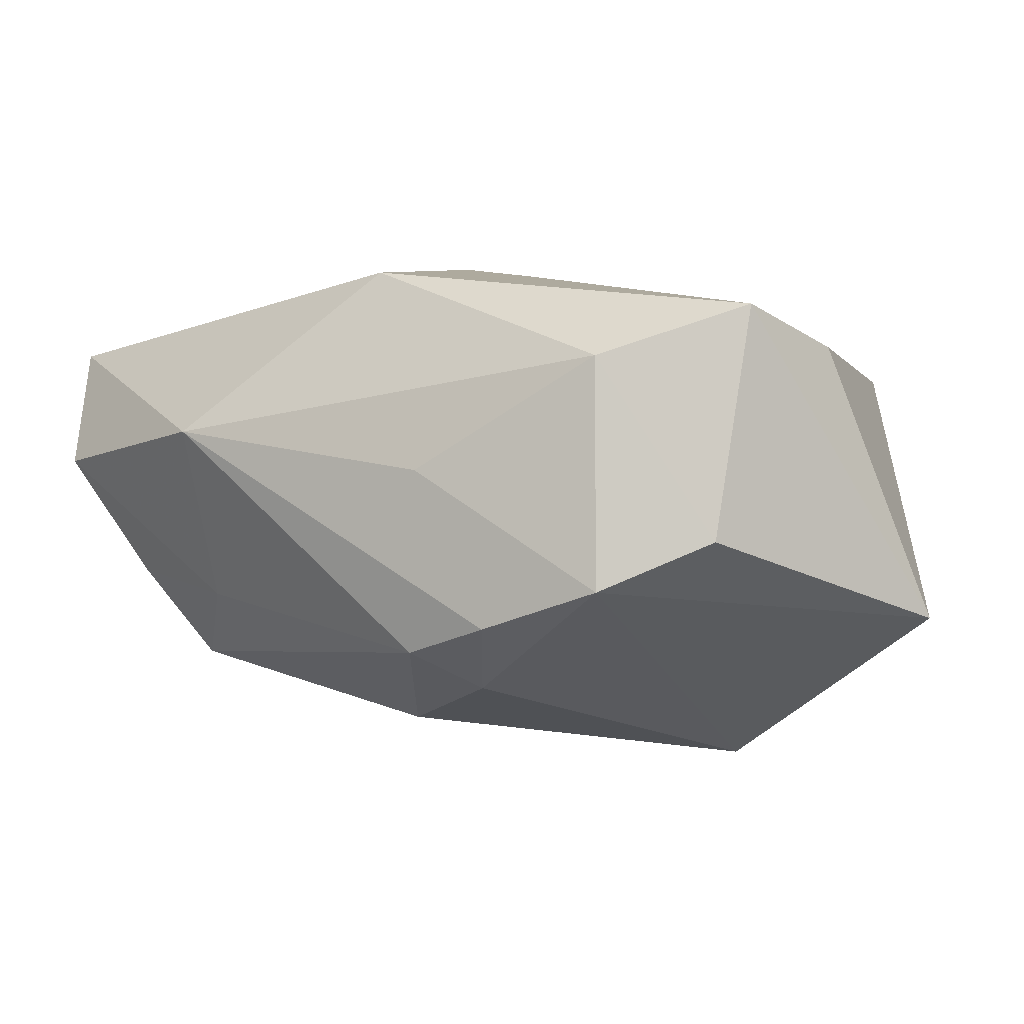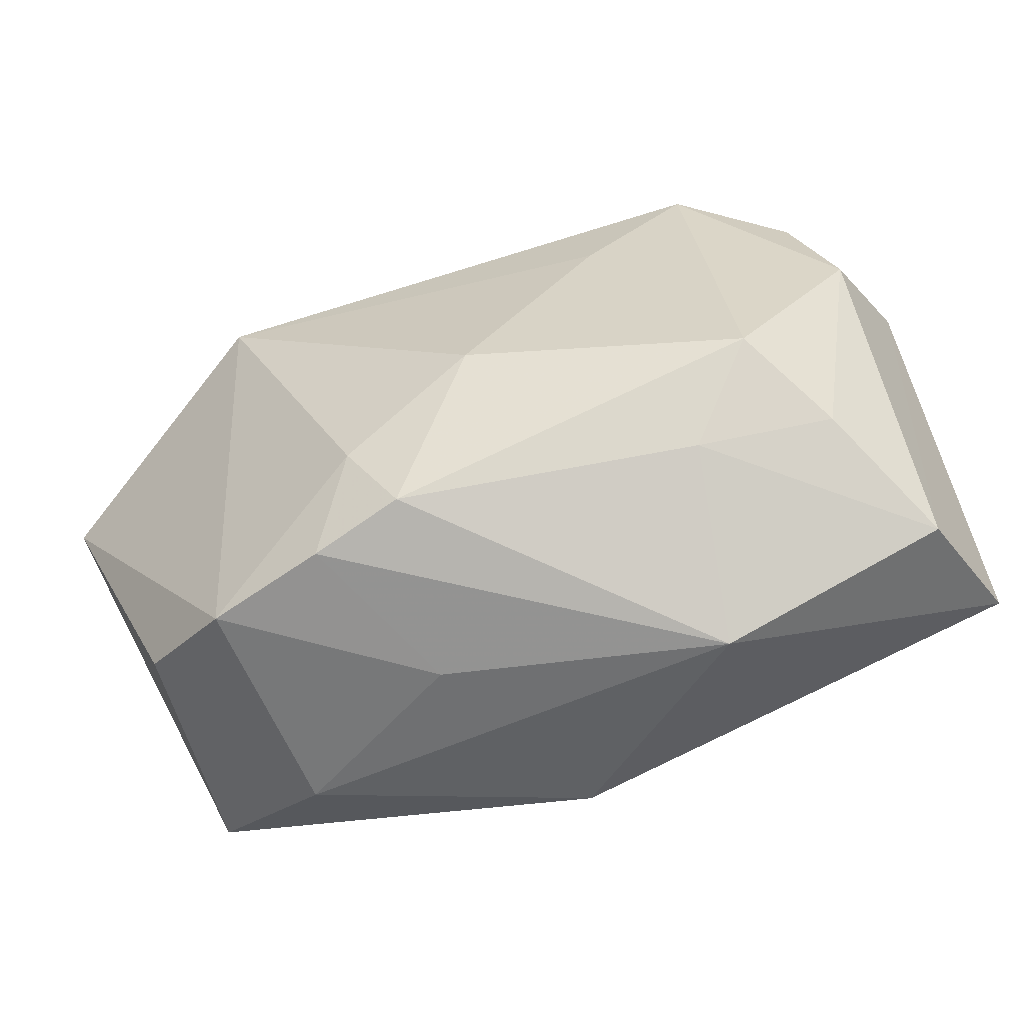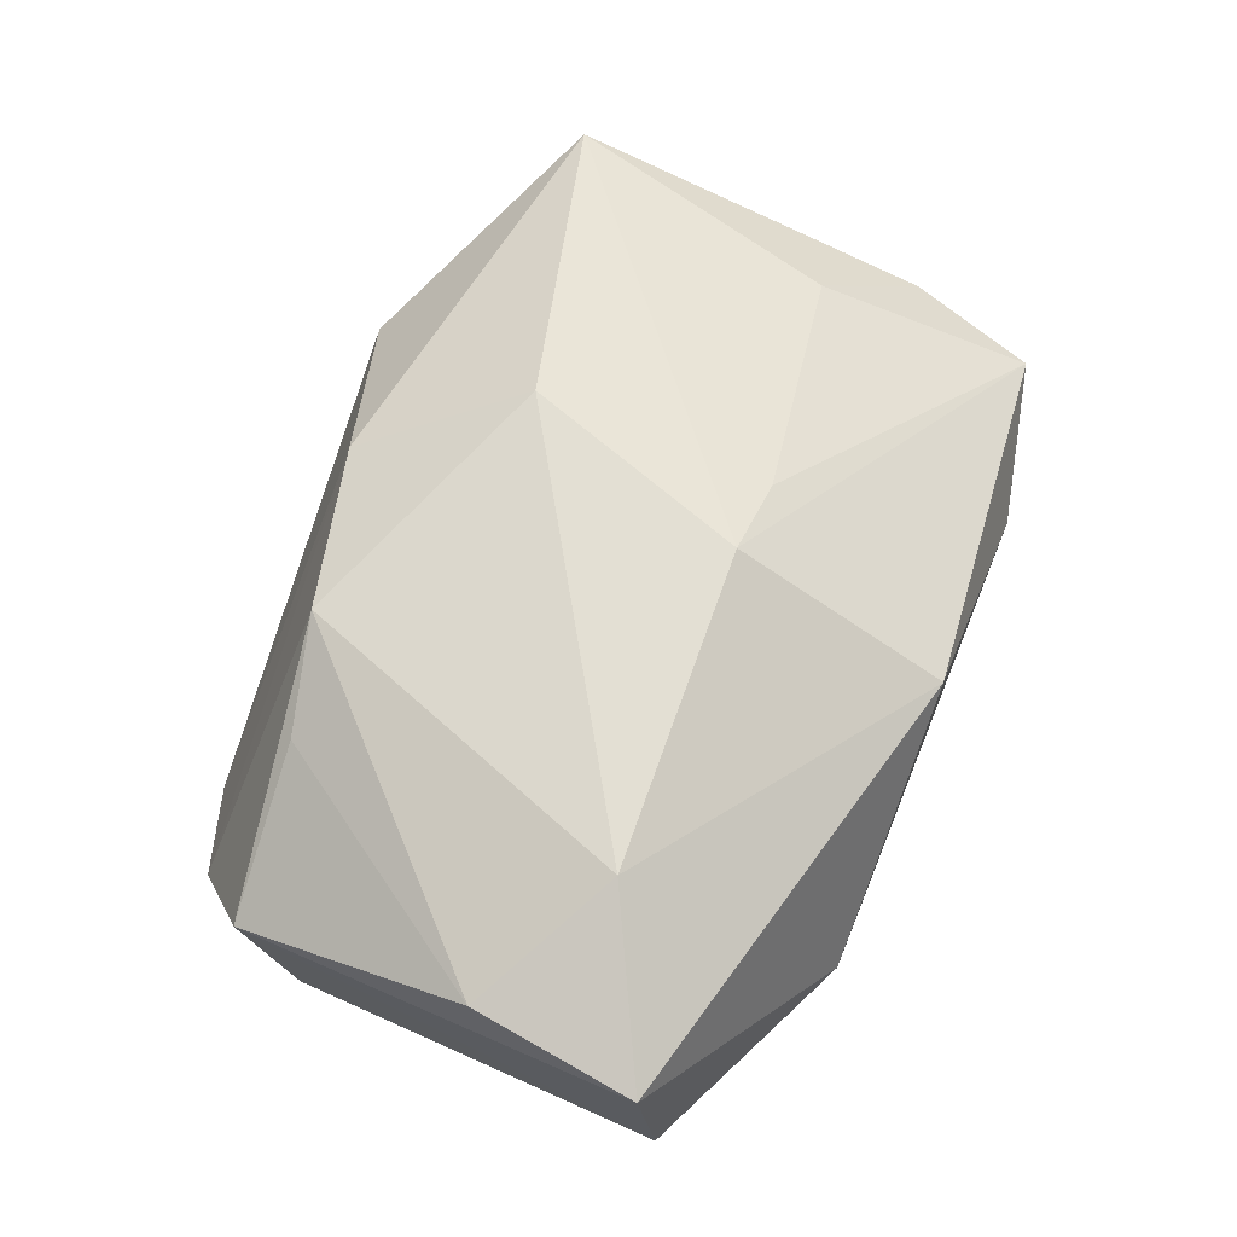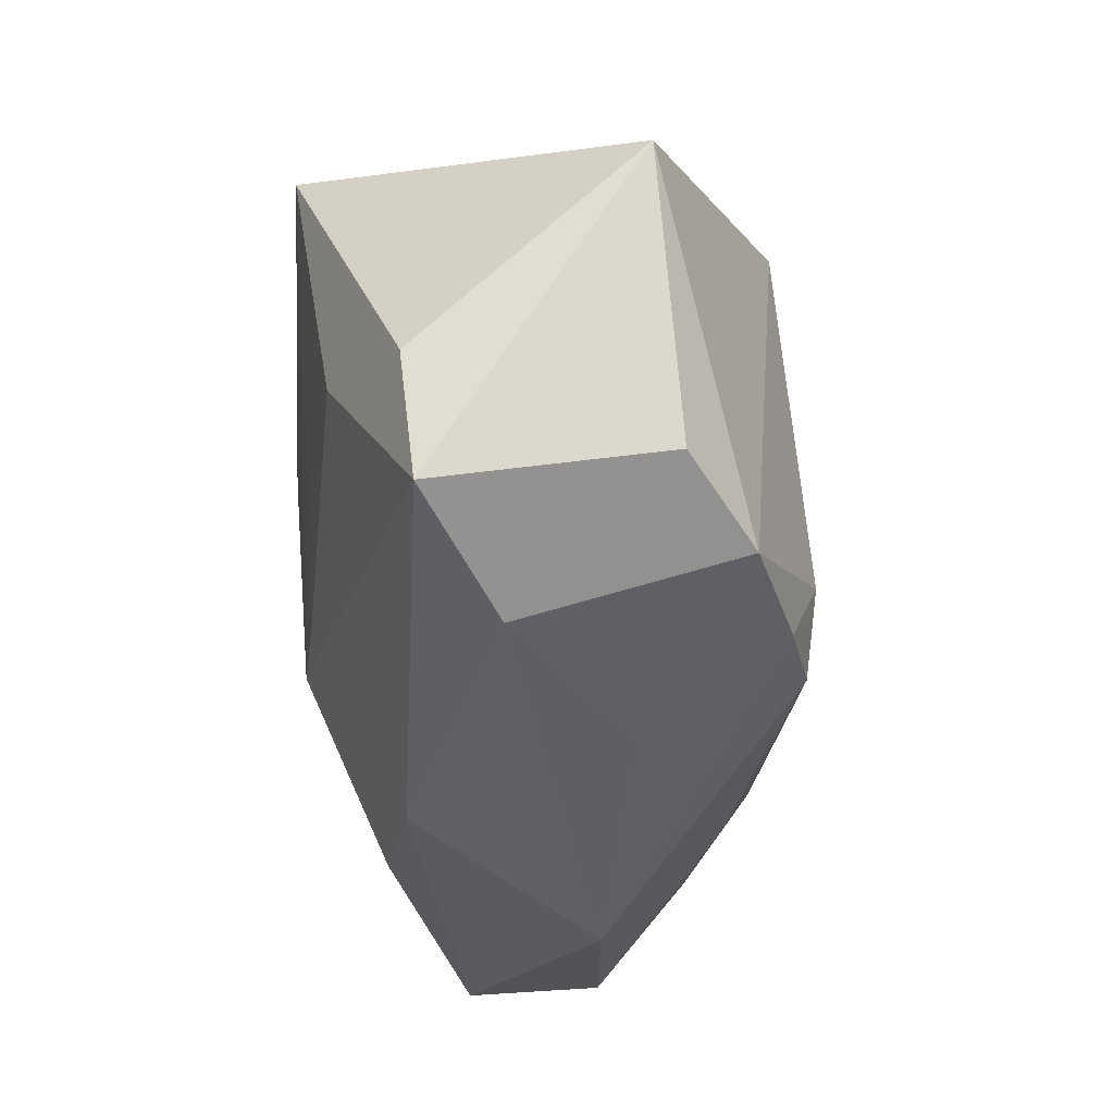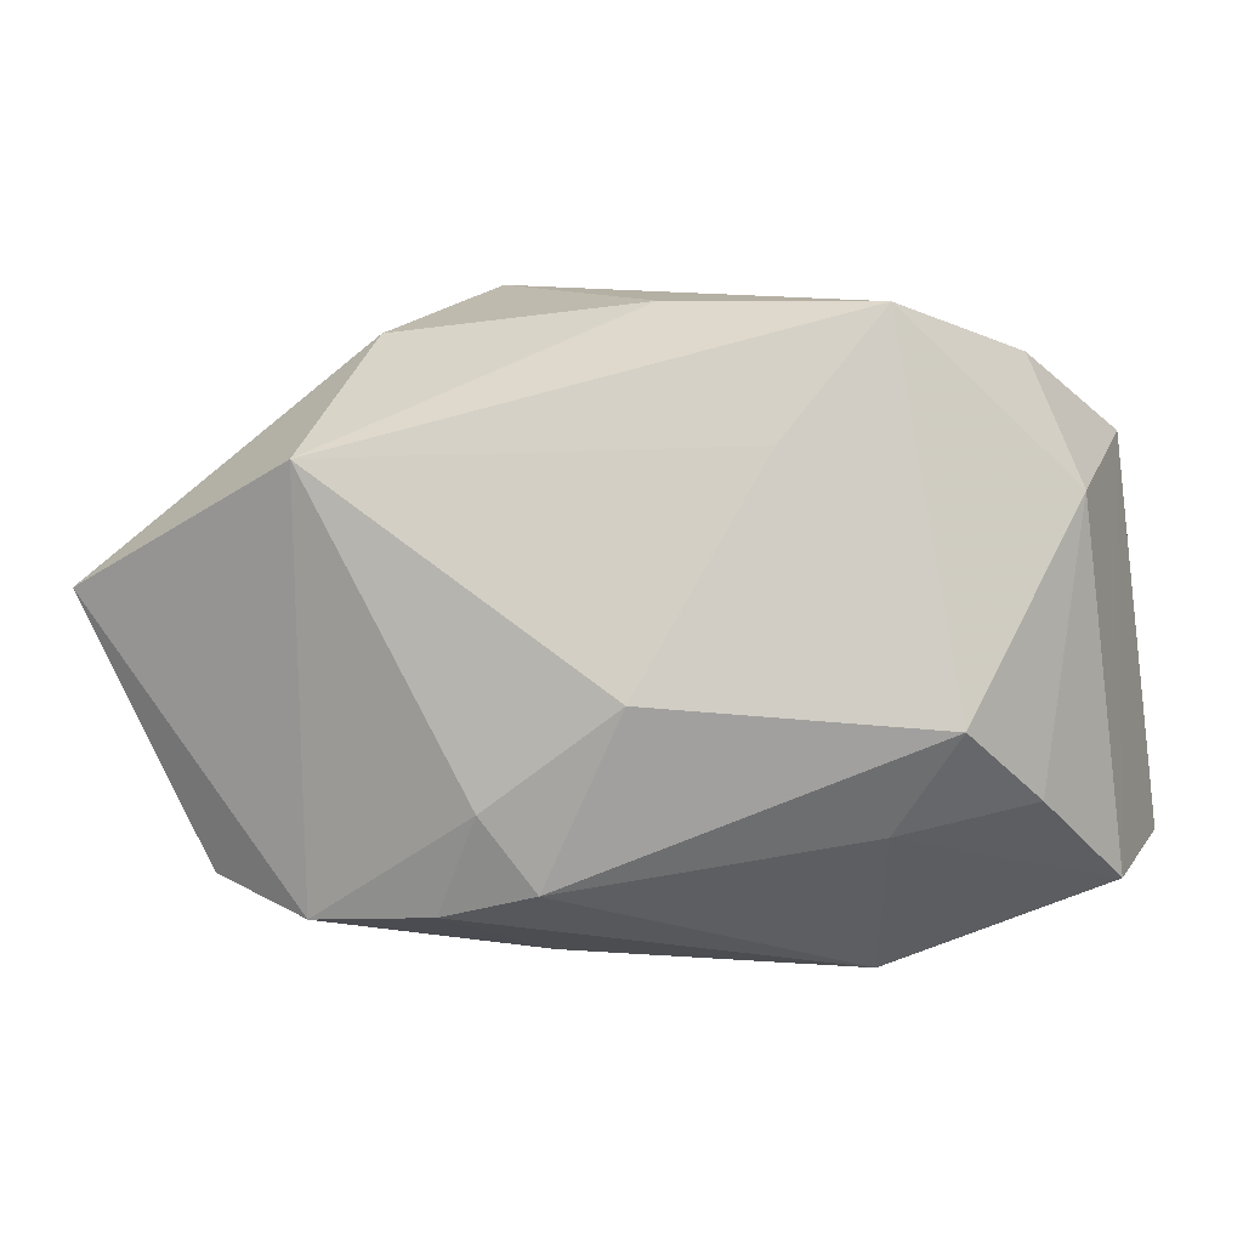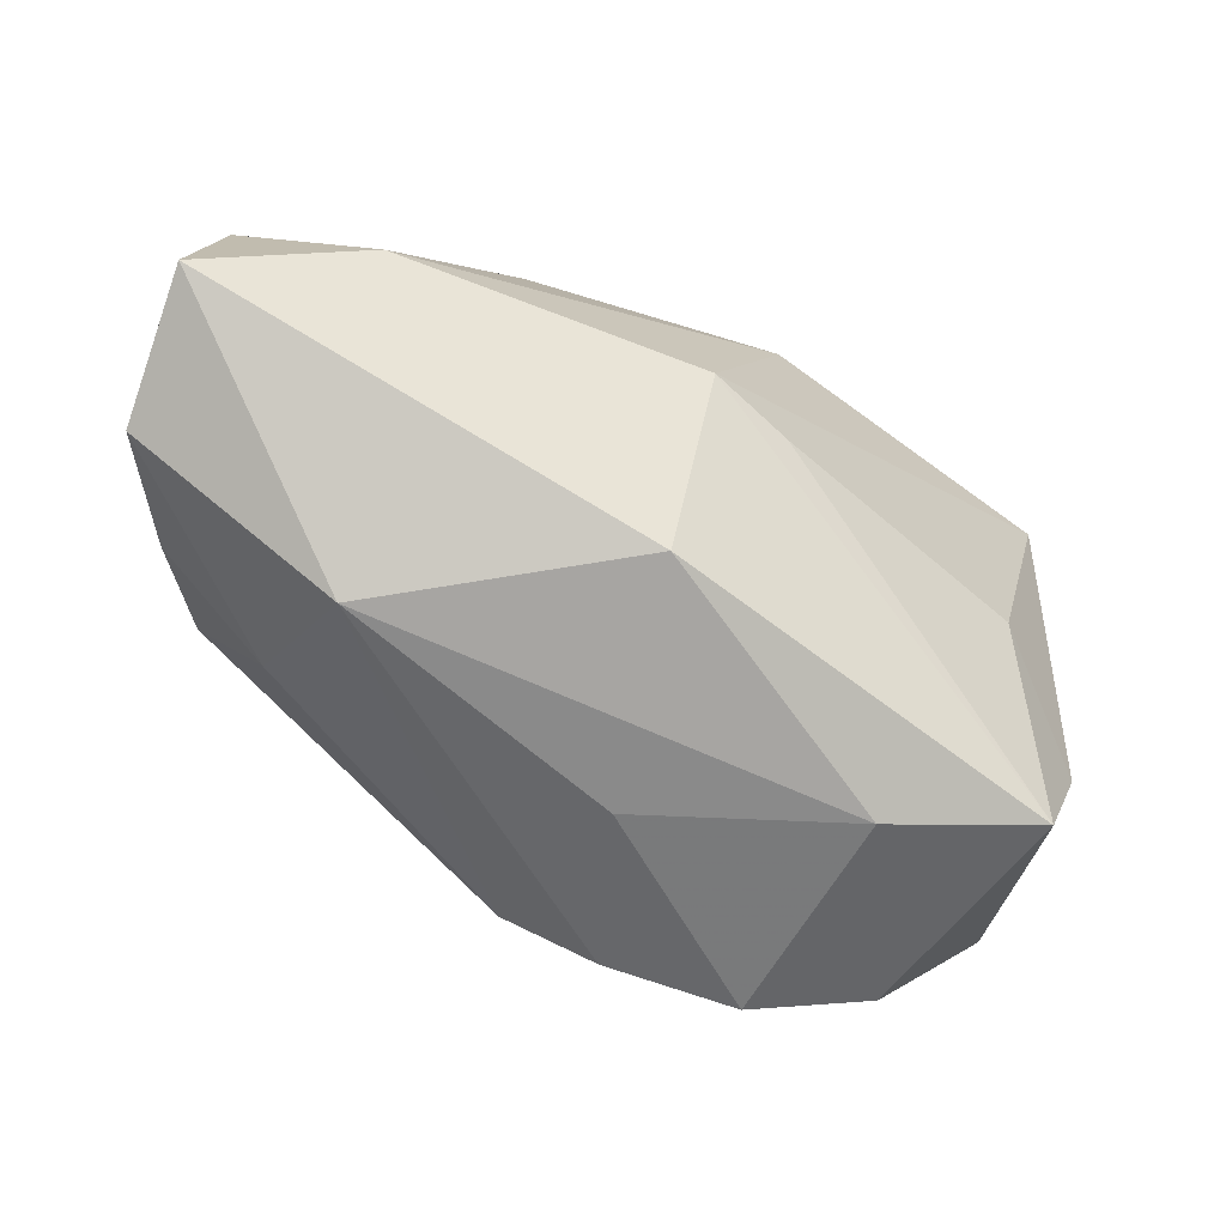
<metadata>
{"format":"obj","ext":"obj","renderer":"f3d","projection":"perspective","resolution":1024,"background":"white","views":[{"elev":-25.3,"azim":25.6,"up":"+Z"},{"elev":-46.1,"azim":-147.9,"up":"+Y"},{"elev":67.6,"azim":-67.9,"up":"+Z"},{"elev":-44.4,"azim":103.7,"up":"+Y"},{"elev":7.4,"azim":-159.2,"up":"+Y"},{"elev":-73.9,"azim":-20.5,"up":"+Y"}]}
</metadata>
<code>
v -0.001349 -0.0174 -0.02258
v 0.02911 -0.01897 -0.01814
v 0.01783 0.02468 -0.009261
v -0.01708 0.01661 -0.01391
v -0.04065 -0.0187 0.004932
v 0.007163 -0.01978 -0.02266
v -0.02502 0.01746 0.01674
v -0.02157 -0.02677 0.0002945
v -0.02736 -0.01023 0.02305
v -0.02425 0.02733 -0.007723
v -0.02546 -0.01342 -0.01076
v 0.002947 -0.01107 -0.02456
v -0.0332 0.02348 -0.001192
v -0.03173 -0.004534 -0.01264
v -0.000296 -0.02677 0.01244
v -0.01586 0.01954 0.02012
v -0.03927 -0.003455 0.01883
v 0.02154 -0.02677 -0.001865
v -0.04104 -0.01728 0.01818
v 0.003038 -0.02535 -0.008478
v -0.0008995 0.02356 0.01666
v -9.816e-05 -0.008875 0.02275
v -0.03828 0.01296 -0.001916
v 0.04149 0.003997 -0.01884
v -0.008454 -0.002341 -0.02278
v 0.03497 -0.02343 0.001689
v 0.03447 0.01796 0.01453
v -0.03614 -0.01085 -0.005071
v 0.03834 -0.01215 0.002326
v 0.01881 -0.02116 -0.02178
v 0.03008 -0.005436 0.01135
v -0.005325 0.02734 -0.007565
v -0.03849 0.01693 0.00976
v 0.01419 0.0286 0.00731
v 0.007132 -0.009165 0.01985
v 0.006377 0.01035 0.02305
v 0.01808 0.01544 -0.02482
f 30 37 24
f 24 37 3
f 34 27 3
f 3 27 24
f 35 27 22
f 26 35 22
f 15 26 22
f 18 26 15
f 21 27 34
f 34 10 21
f 22 27 36
f 27 21 36
f 36 21 16
f 24 27 29
f 29 26 24
f 18 30 2
f 2 26 18
f 2 30 24
f 24 26 2
f 27 35 31
f 35 26 31
f 31 29 27
f 26 29 31
f 18 15 8
f 32 3 37
f 37 10 32
f 34 3 32
f 32 10 34
f 4 37 25
f 4 10 37
f 33 16 13
f 16 21 13
f 13 21 10
f 7 16 33
f 33 17 7
f 7 17 16
f 1 8 11
f 25 37 12
f 12 1 25
f 37 30 12
f 20 30 18
f 18 8 20
f 6 8 1
f 6 12 30
f 1 12 6
f 30 20 6
f 6 20 8
f 19 17 33
f 19 8 15
f 14 11 28
f 14 4 25
f 10 4 14
f 25 1 14
f 1 11 14
f 16 17 9
f 9 36 16
f 17 19 9
f 22 36 9
f 9 15 22
f 9 19 15
f 8 19 5
f 28 11 5
f 5 11 8
f 5 19 33
f 23 13 10
f 10 14 23
f 23 14 28
f 33 13 23
f 23 5 33
f 28 5 23

</code>
